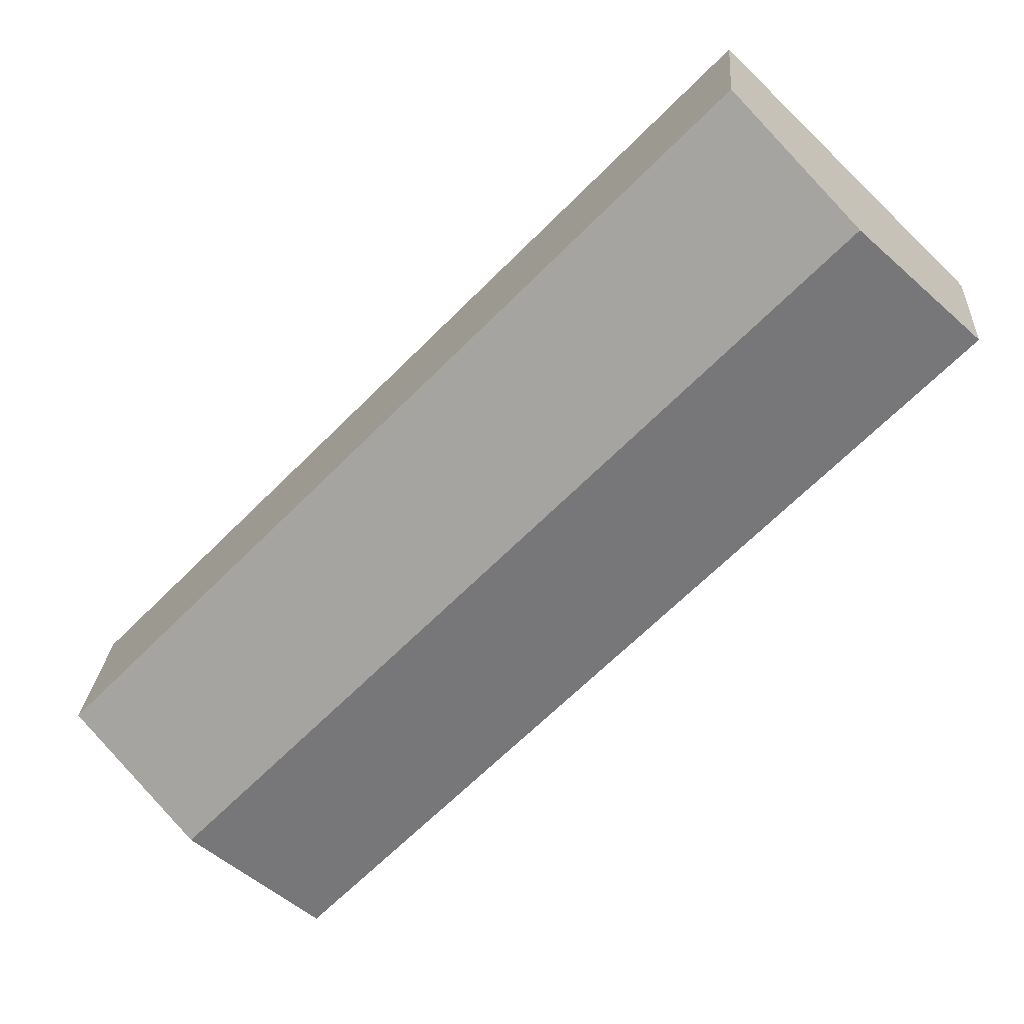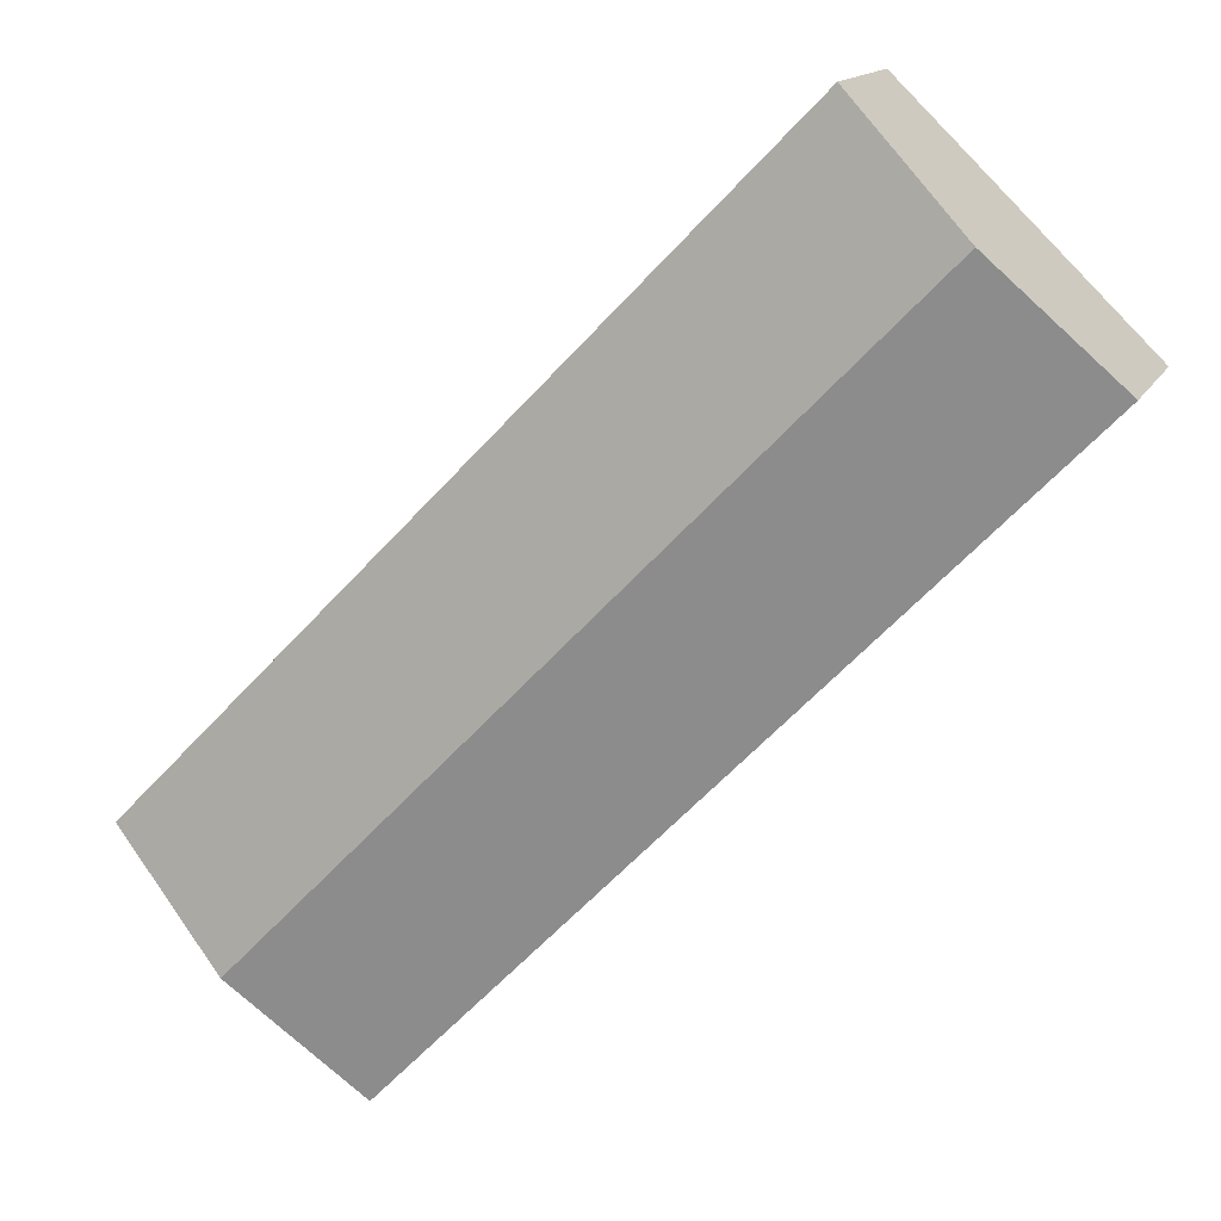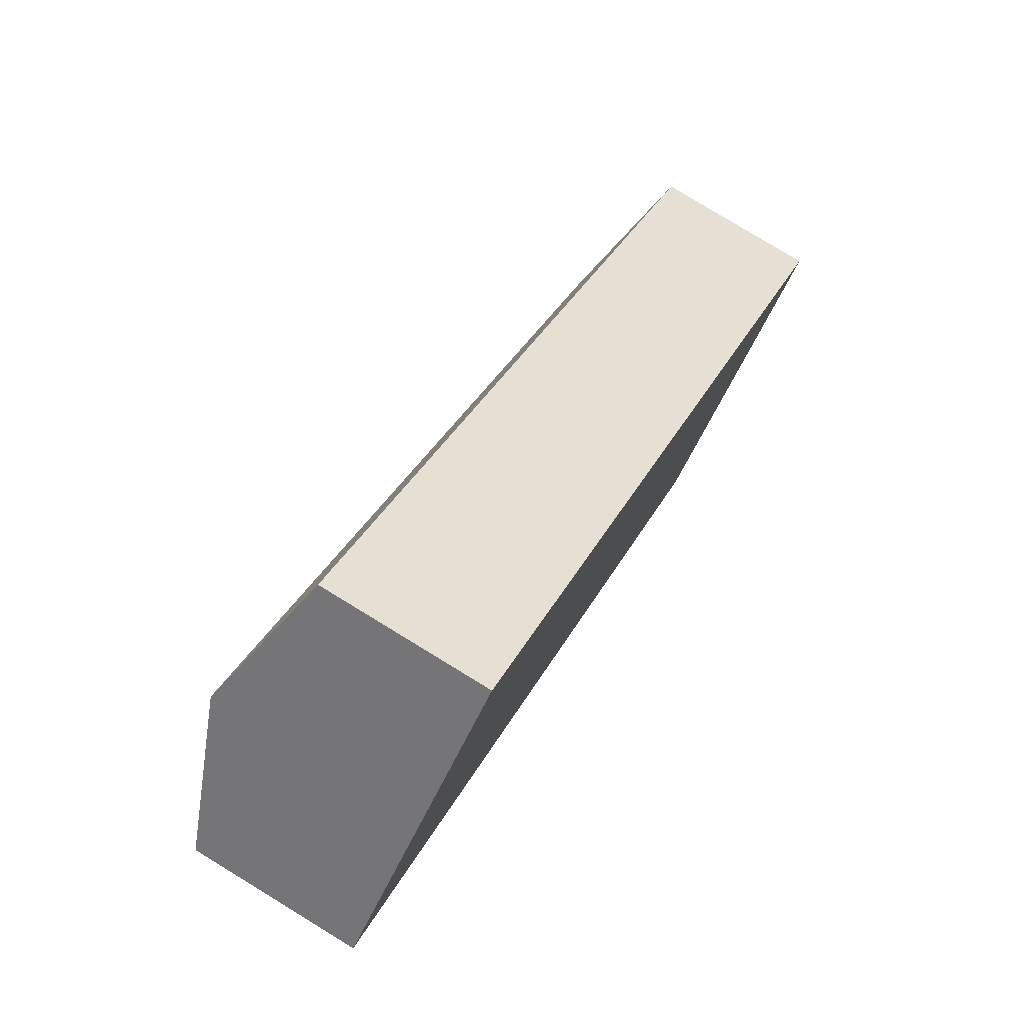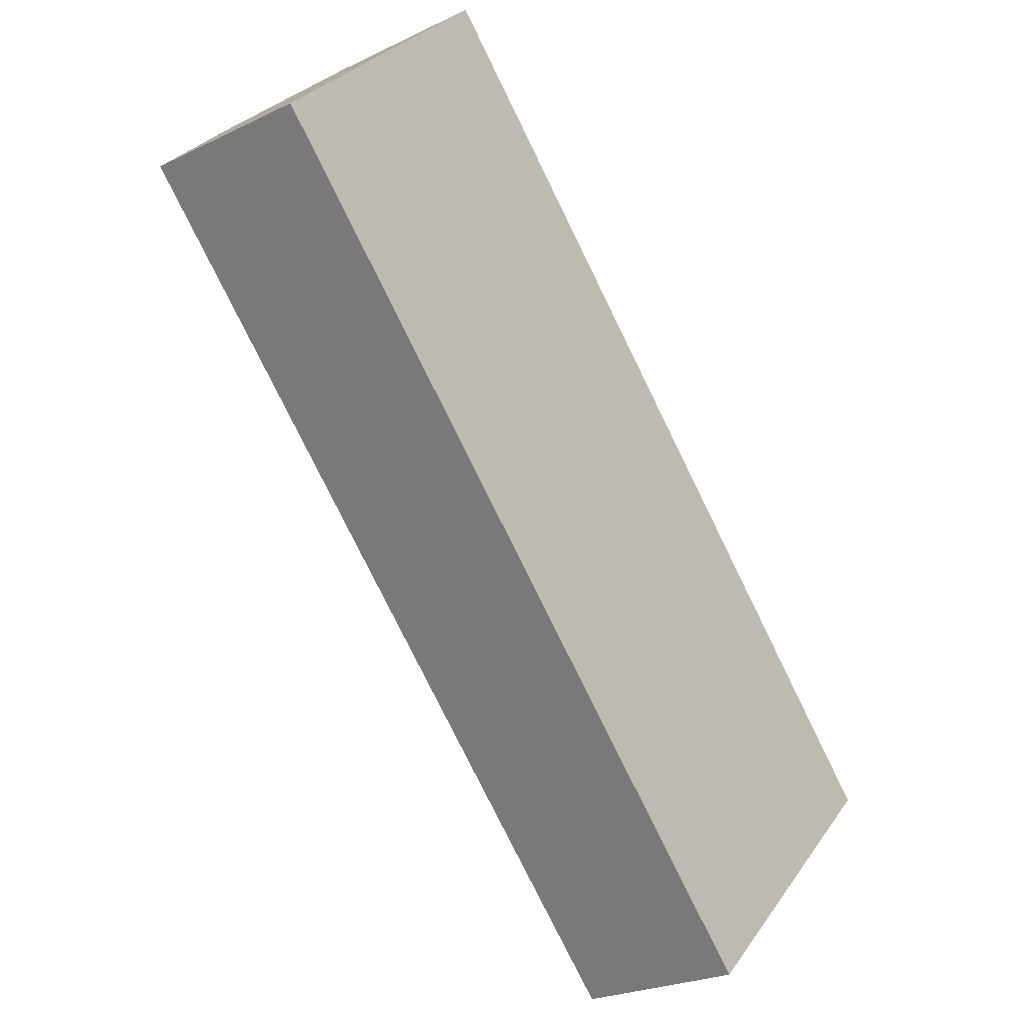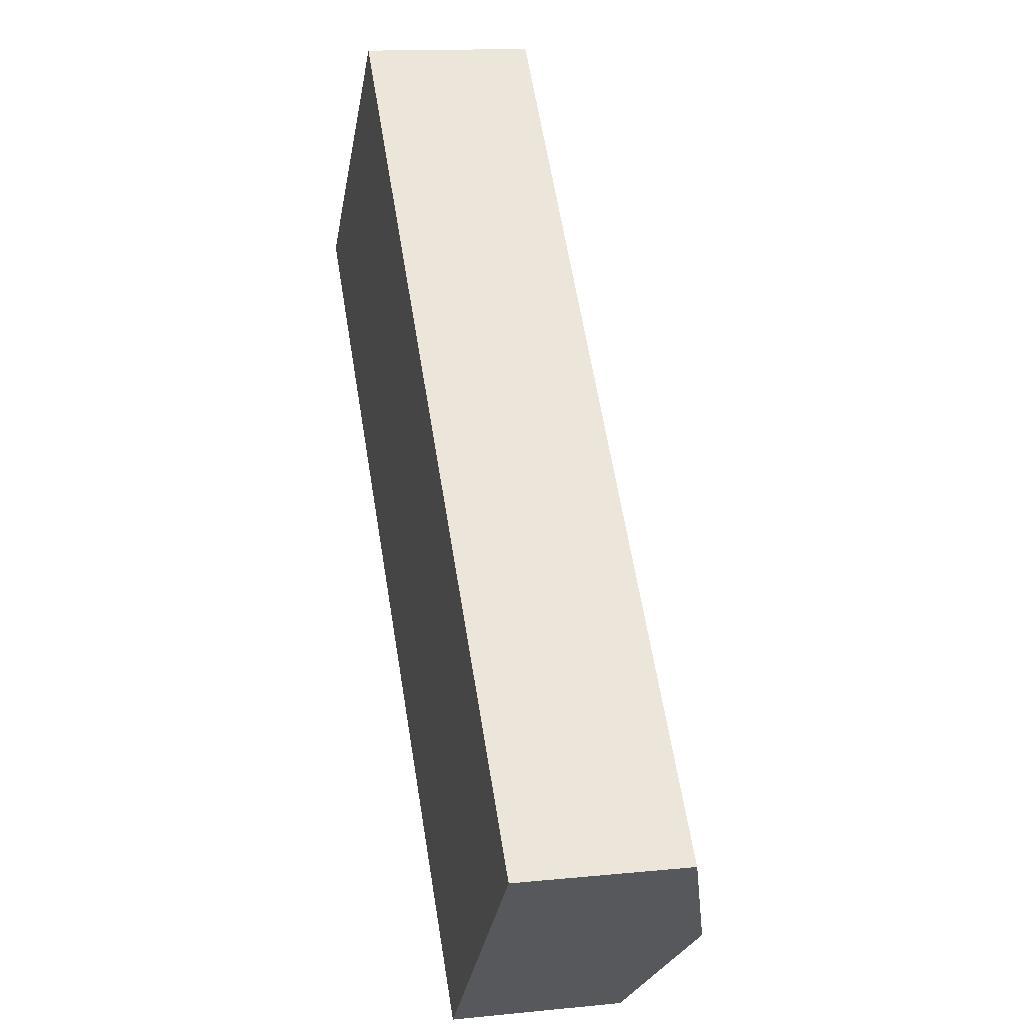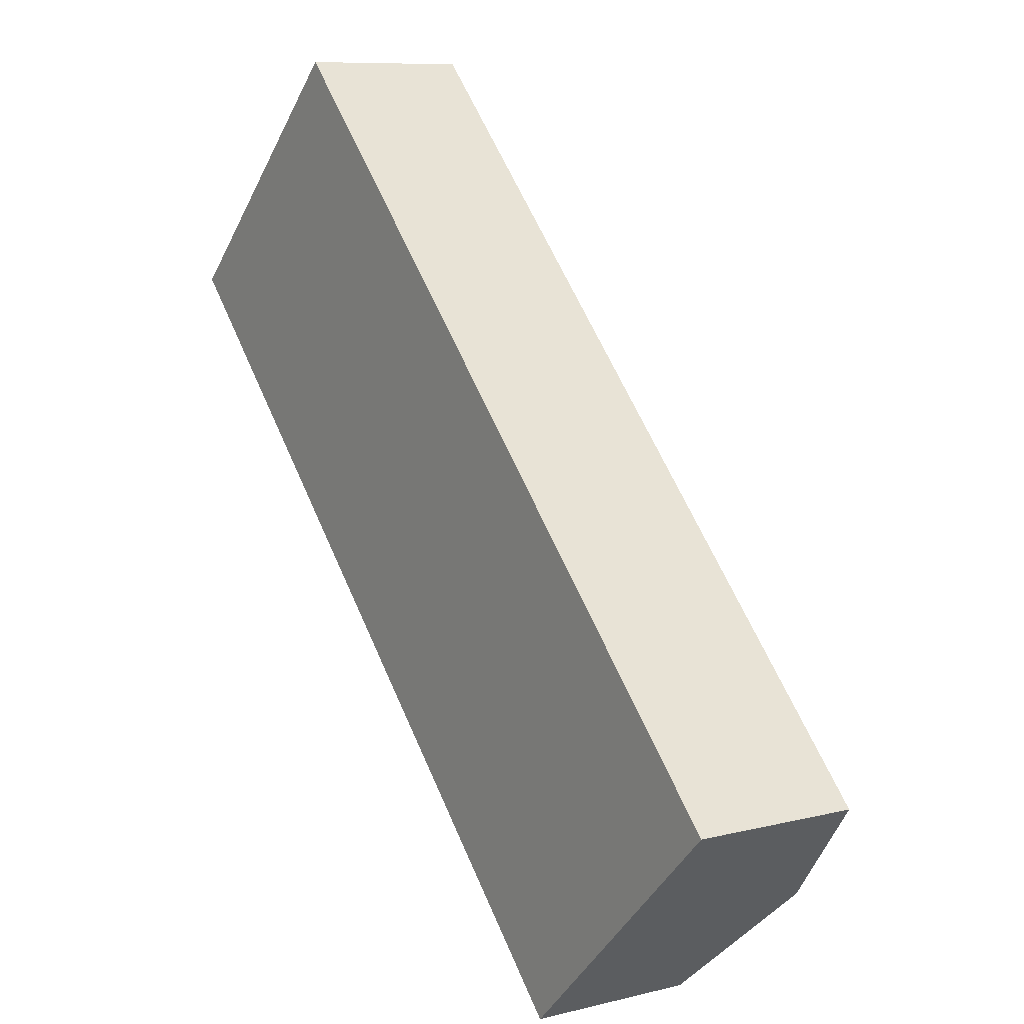
<metadata>
{"format":"obj","ext":"obj","renderer":"f3d","projection":"perspective","resolution":1024,"background":"white","views":[{"elev":23.0,"azim":-176.0,"up":"+Z"},{"elev":14.1,"azim":-161.6,"up":"+Z"},{"elev":79.7,"azim":-58.6,"up":"+Z"},{"elev":-24.1,"azim":-51.0,"up":"+Z"},{"elev":13.4,"azim":77.0,"up":"+Z"},{"elev":8.9,"azim":56.0,"up":"+Z"}]}
</metadata>
<code>
v  26.64 5.004 -12.89
v  5.607 5.59 5.47
v  7.205 5.004 7.029
v  3.603 6.325 3.514
v  23.04 6.325 -16.41
v  19.44 5.004 -19.92
v  0 5.004 3.064e-16
v  0 0 0
v  3.603 -2.152e-16 3.514
v  5.607 -3.349e-16 5.47
v  7.205 -4.304e-16 7.029
v  26.64 7.895e-16 -12.89
v  23.04 1.005e-15 -16.41
v  19.44 1.22e-15 -19.92
g defaultobject
f 1 2 3
f 2 1 4
f 4 1 5
f 6 4 5
f 4 6 7
f 8 4 7
f 4 8 9
f 4 9 2
f 2 9 3
f 3 9 10
f 3 10 11
f 11 1 3
f 1 11 12
f 12 5 1
f 5 12 6
f 6 12 13
f 6 13 14
f 14 7 6
f 7 14 8
f 11 13 12
f 13 11 10
f 13 10 9
f 13 9 14
f 14 9 8

</code>
